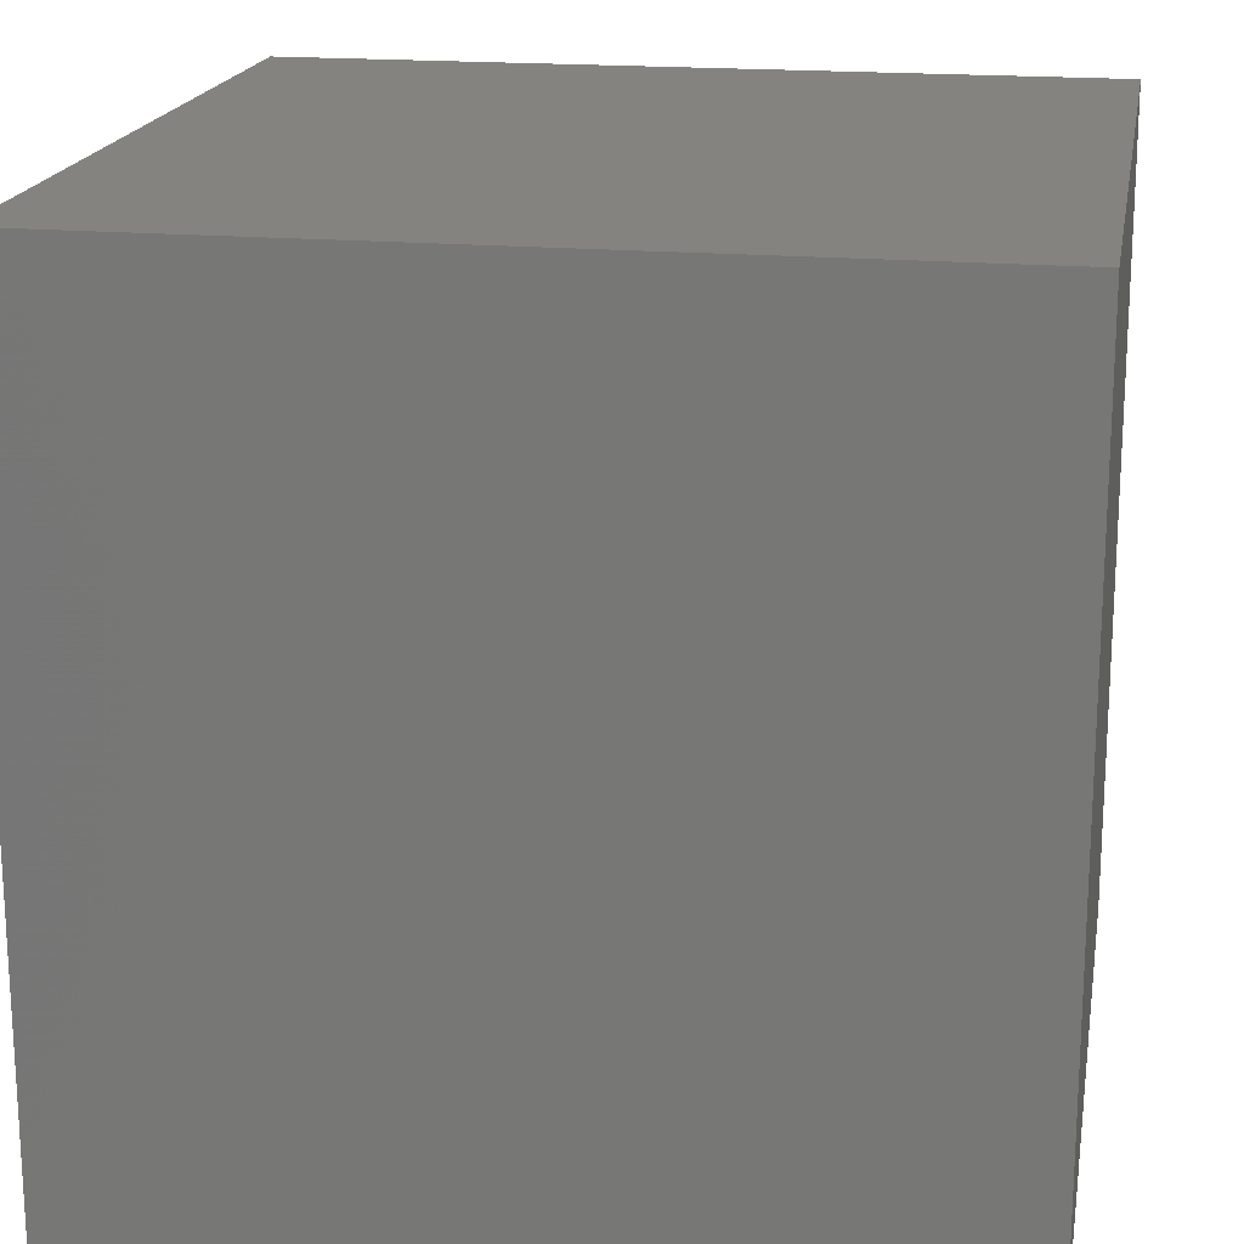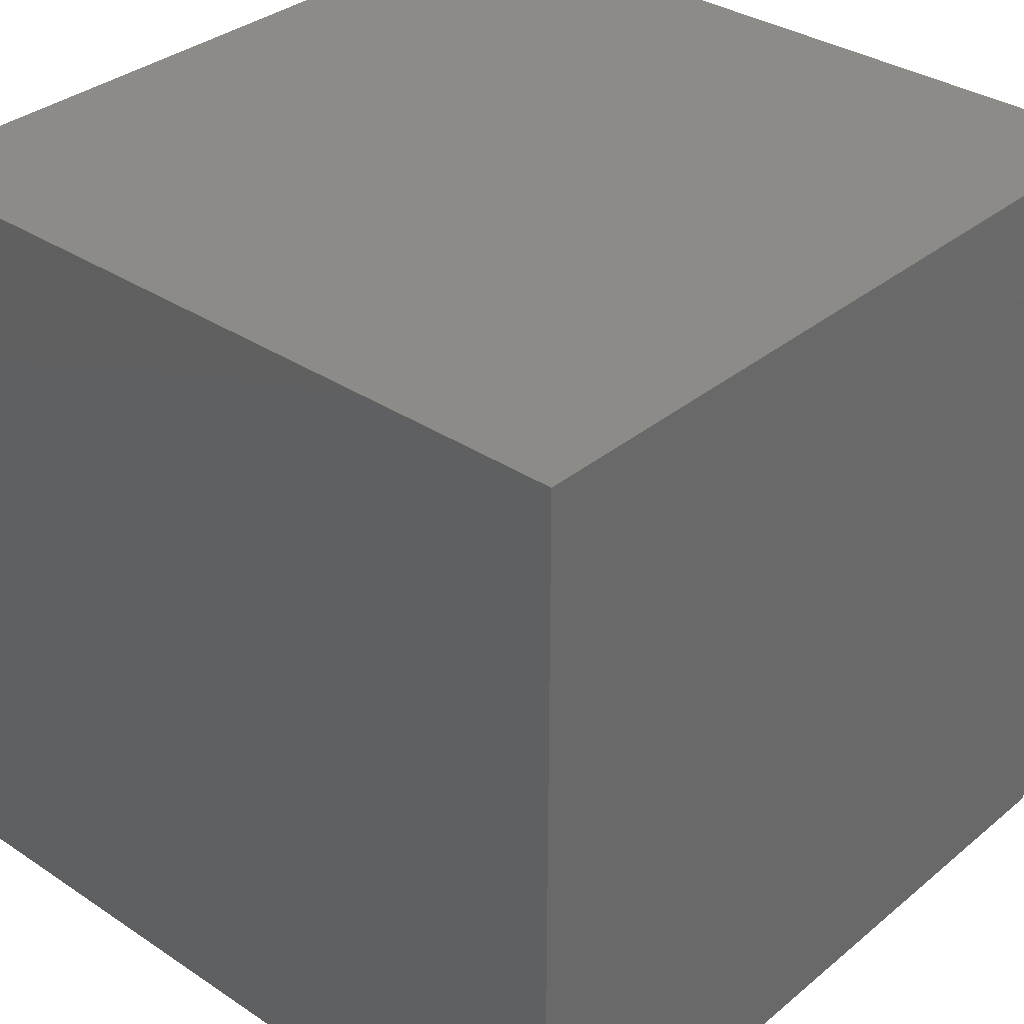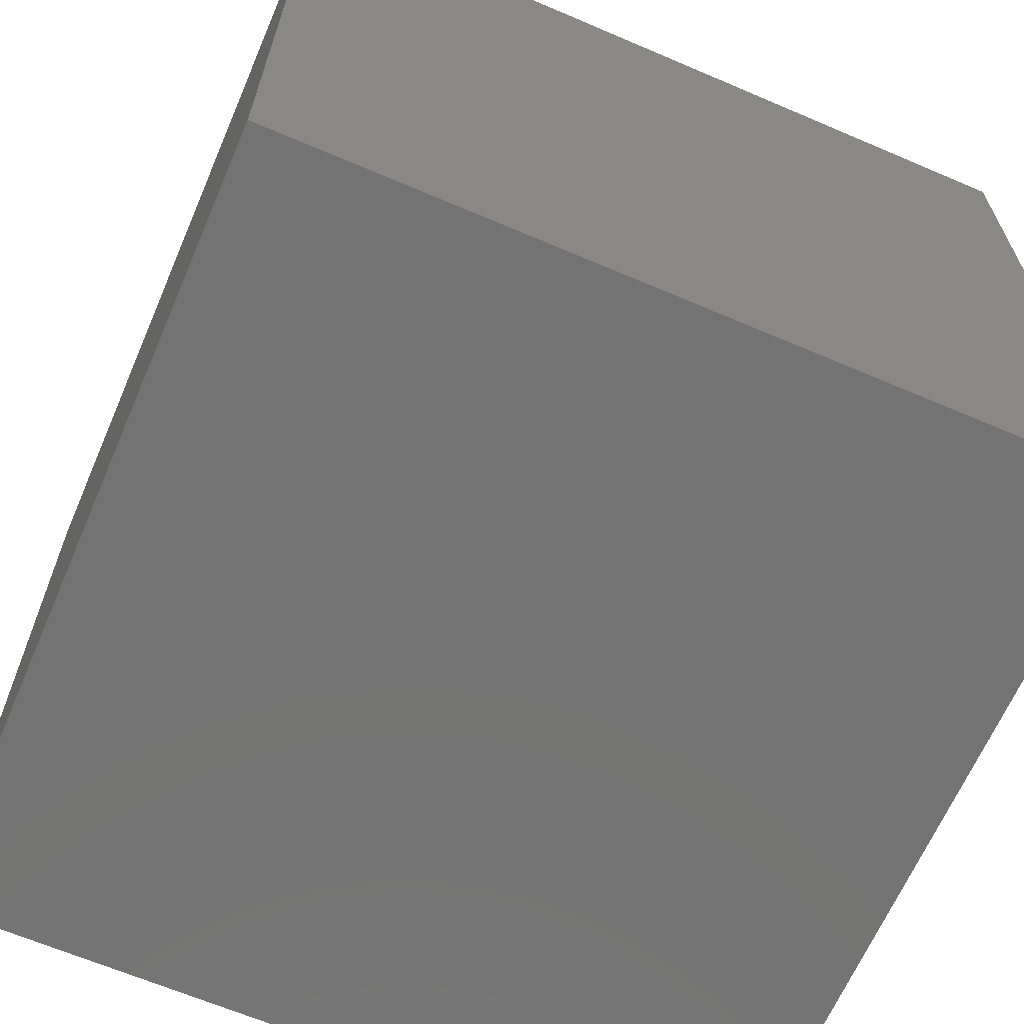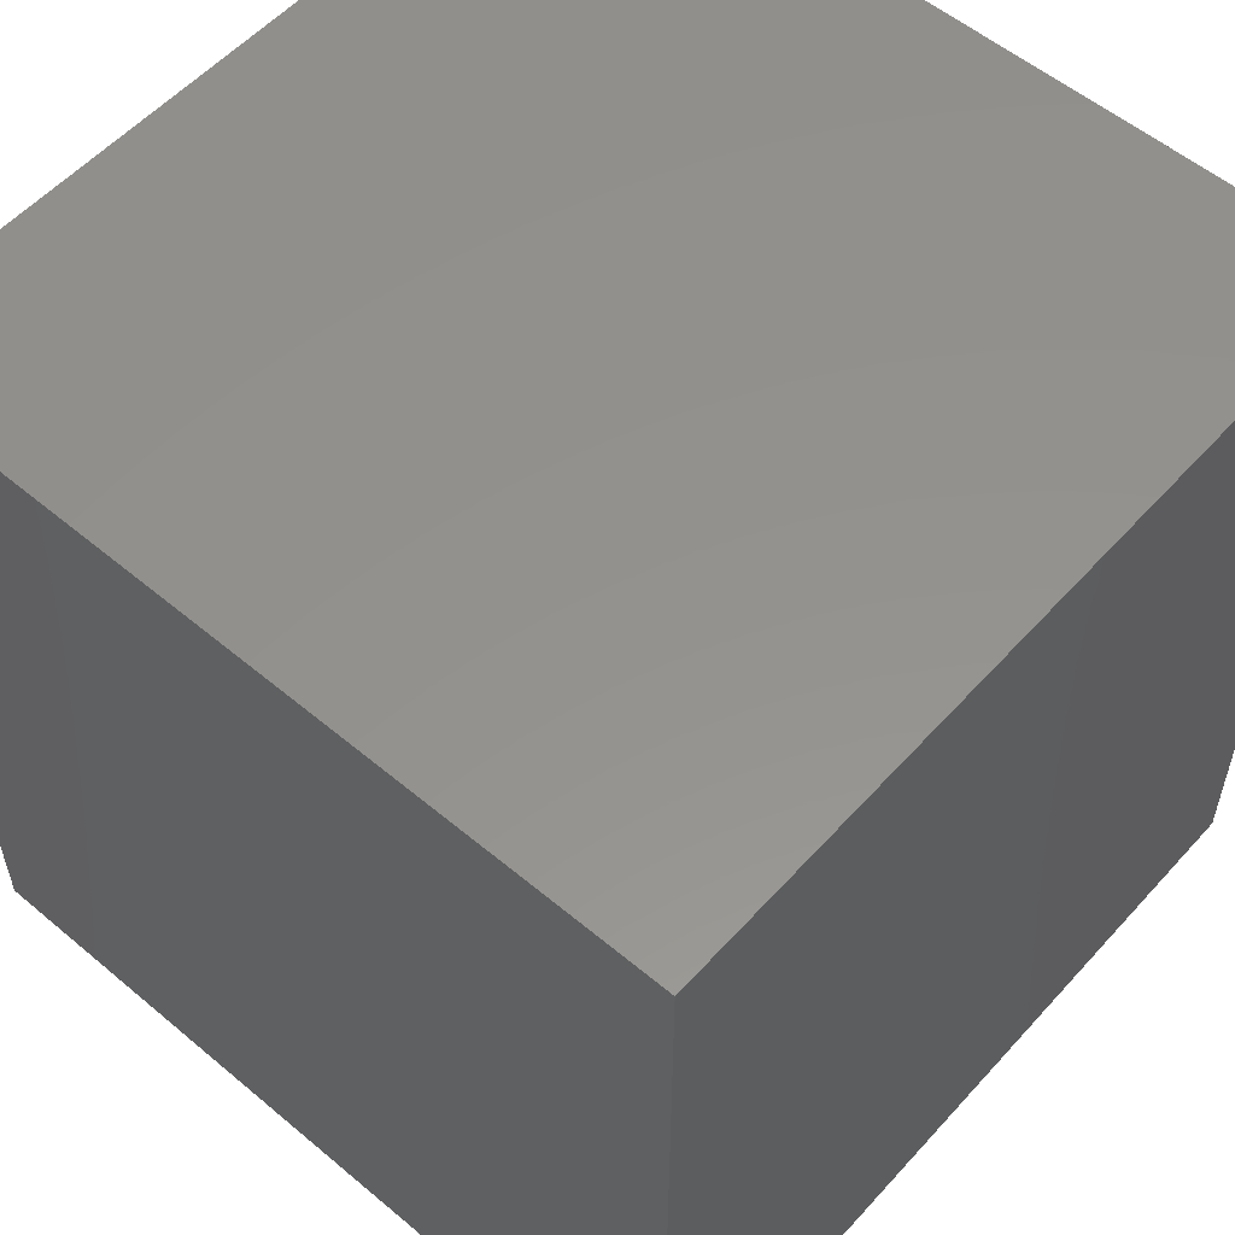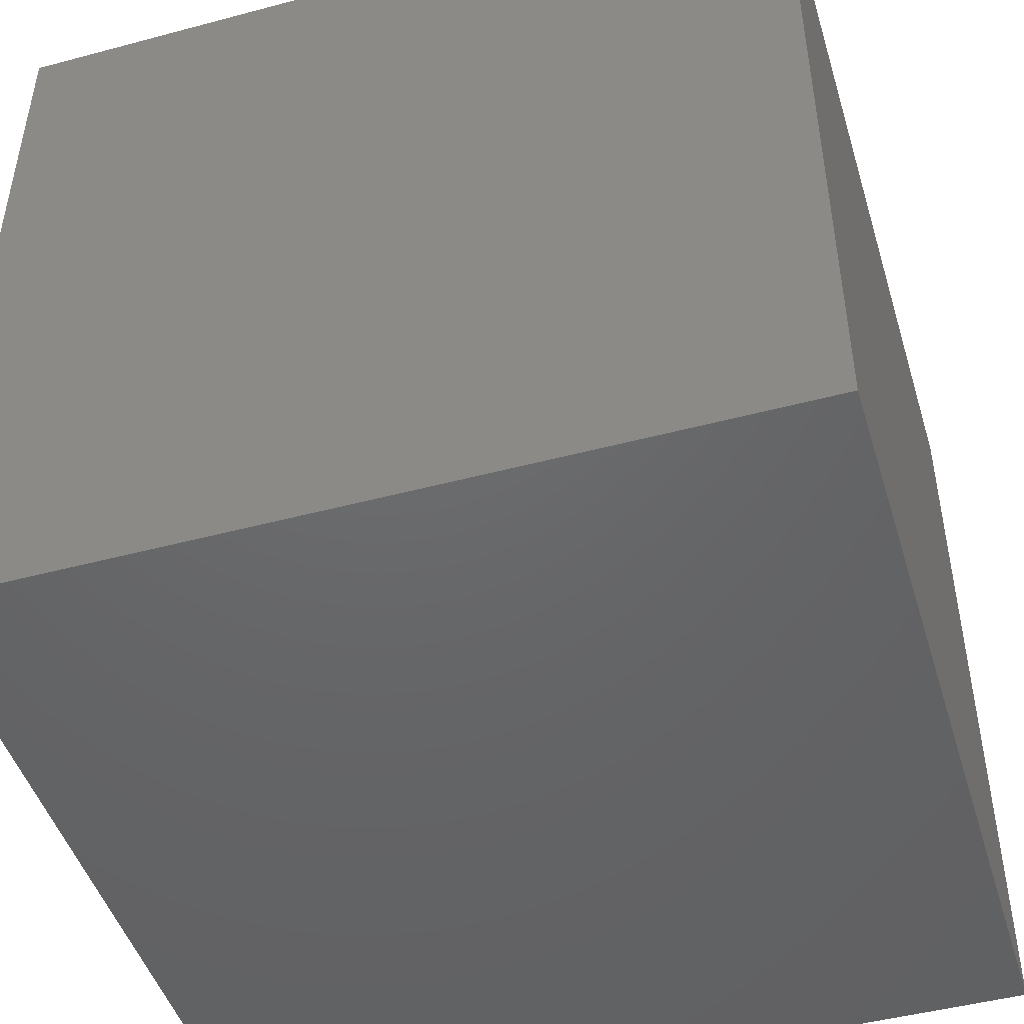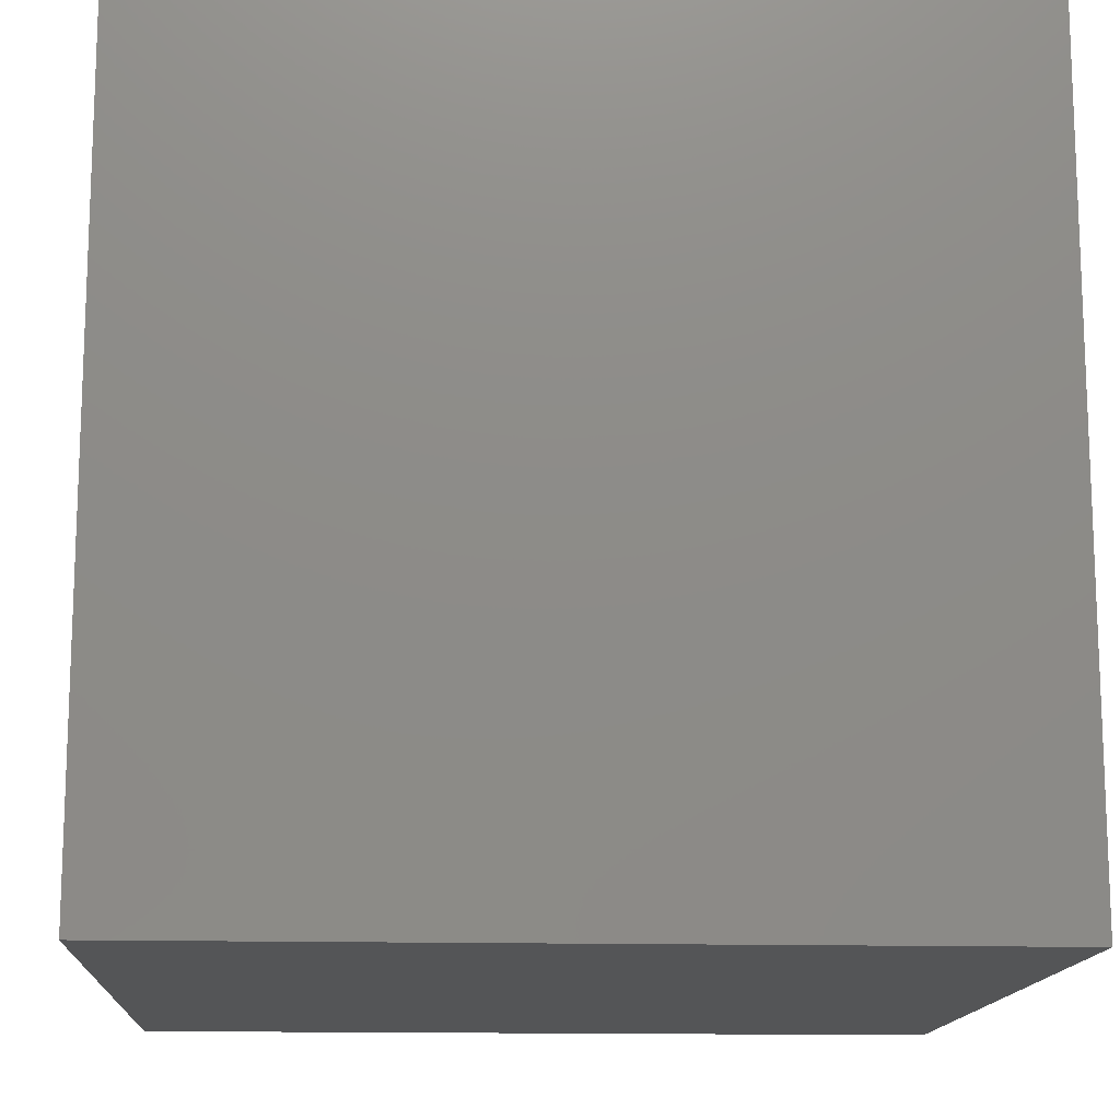
<metadata>
{"format":"stl","ext":"stl","renderer":"f3d","projection":"perspective","resolution":1024,"background":"white","views":[{"elev":18.5,"azim":-80.3,"up":"+Y"},{"elev":33.8,"azim":132.0,"up":"+Y"},{"elev":-65.3,"azim":-113.3,"up":"+Y"},{"elev":55.7,"azim":-138.7,"up":"+Y"},{"elev":-47.2,"azim":-73.2,"up":"+Z"},{"elev":-14.1,"azim":-3.4,"up":"+Y"}]}
</metadata>
<code>
# stl→obj: 8 verts, 12 faces
v 8 -3 -5
v 7 -3 -5
v 8 -4 -5
v 7 -4 -5
v 8 -4 -6
v 7 -4 -6
v 8 -3 -6
v 7 -3 -6
f 1 2 3
f 3 2 4
f 5 6 7
f 7 6 8
f 4 6 3
f 3 6 5
f 2 8 4
f 4 8 6
f 1 7 2
f 2 7 8
f 3 5 1
f 1 5 7

</code>
